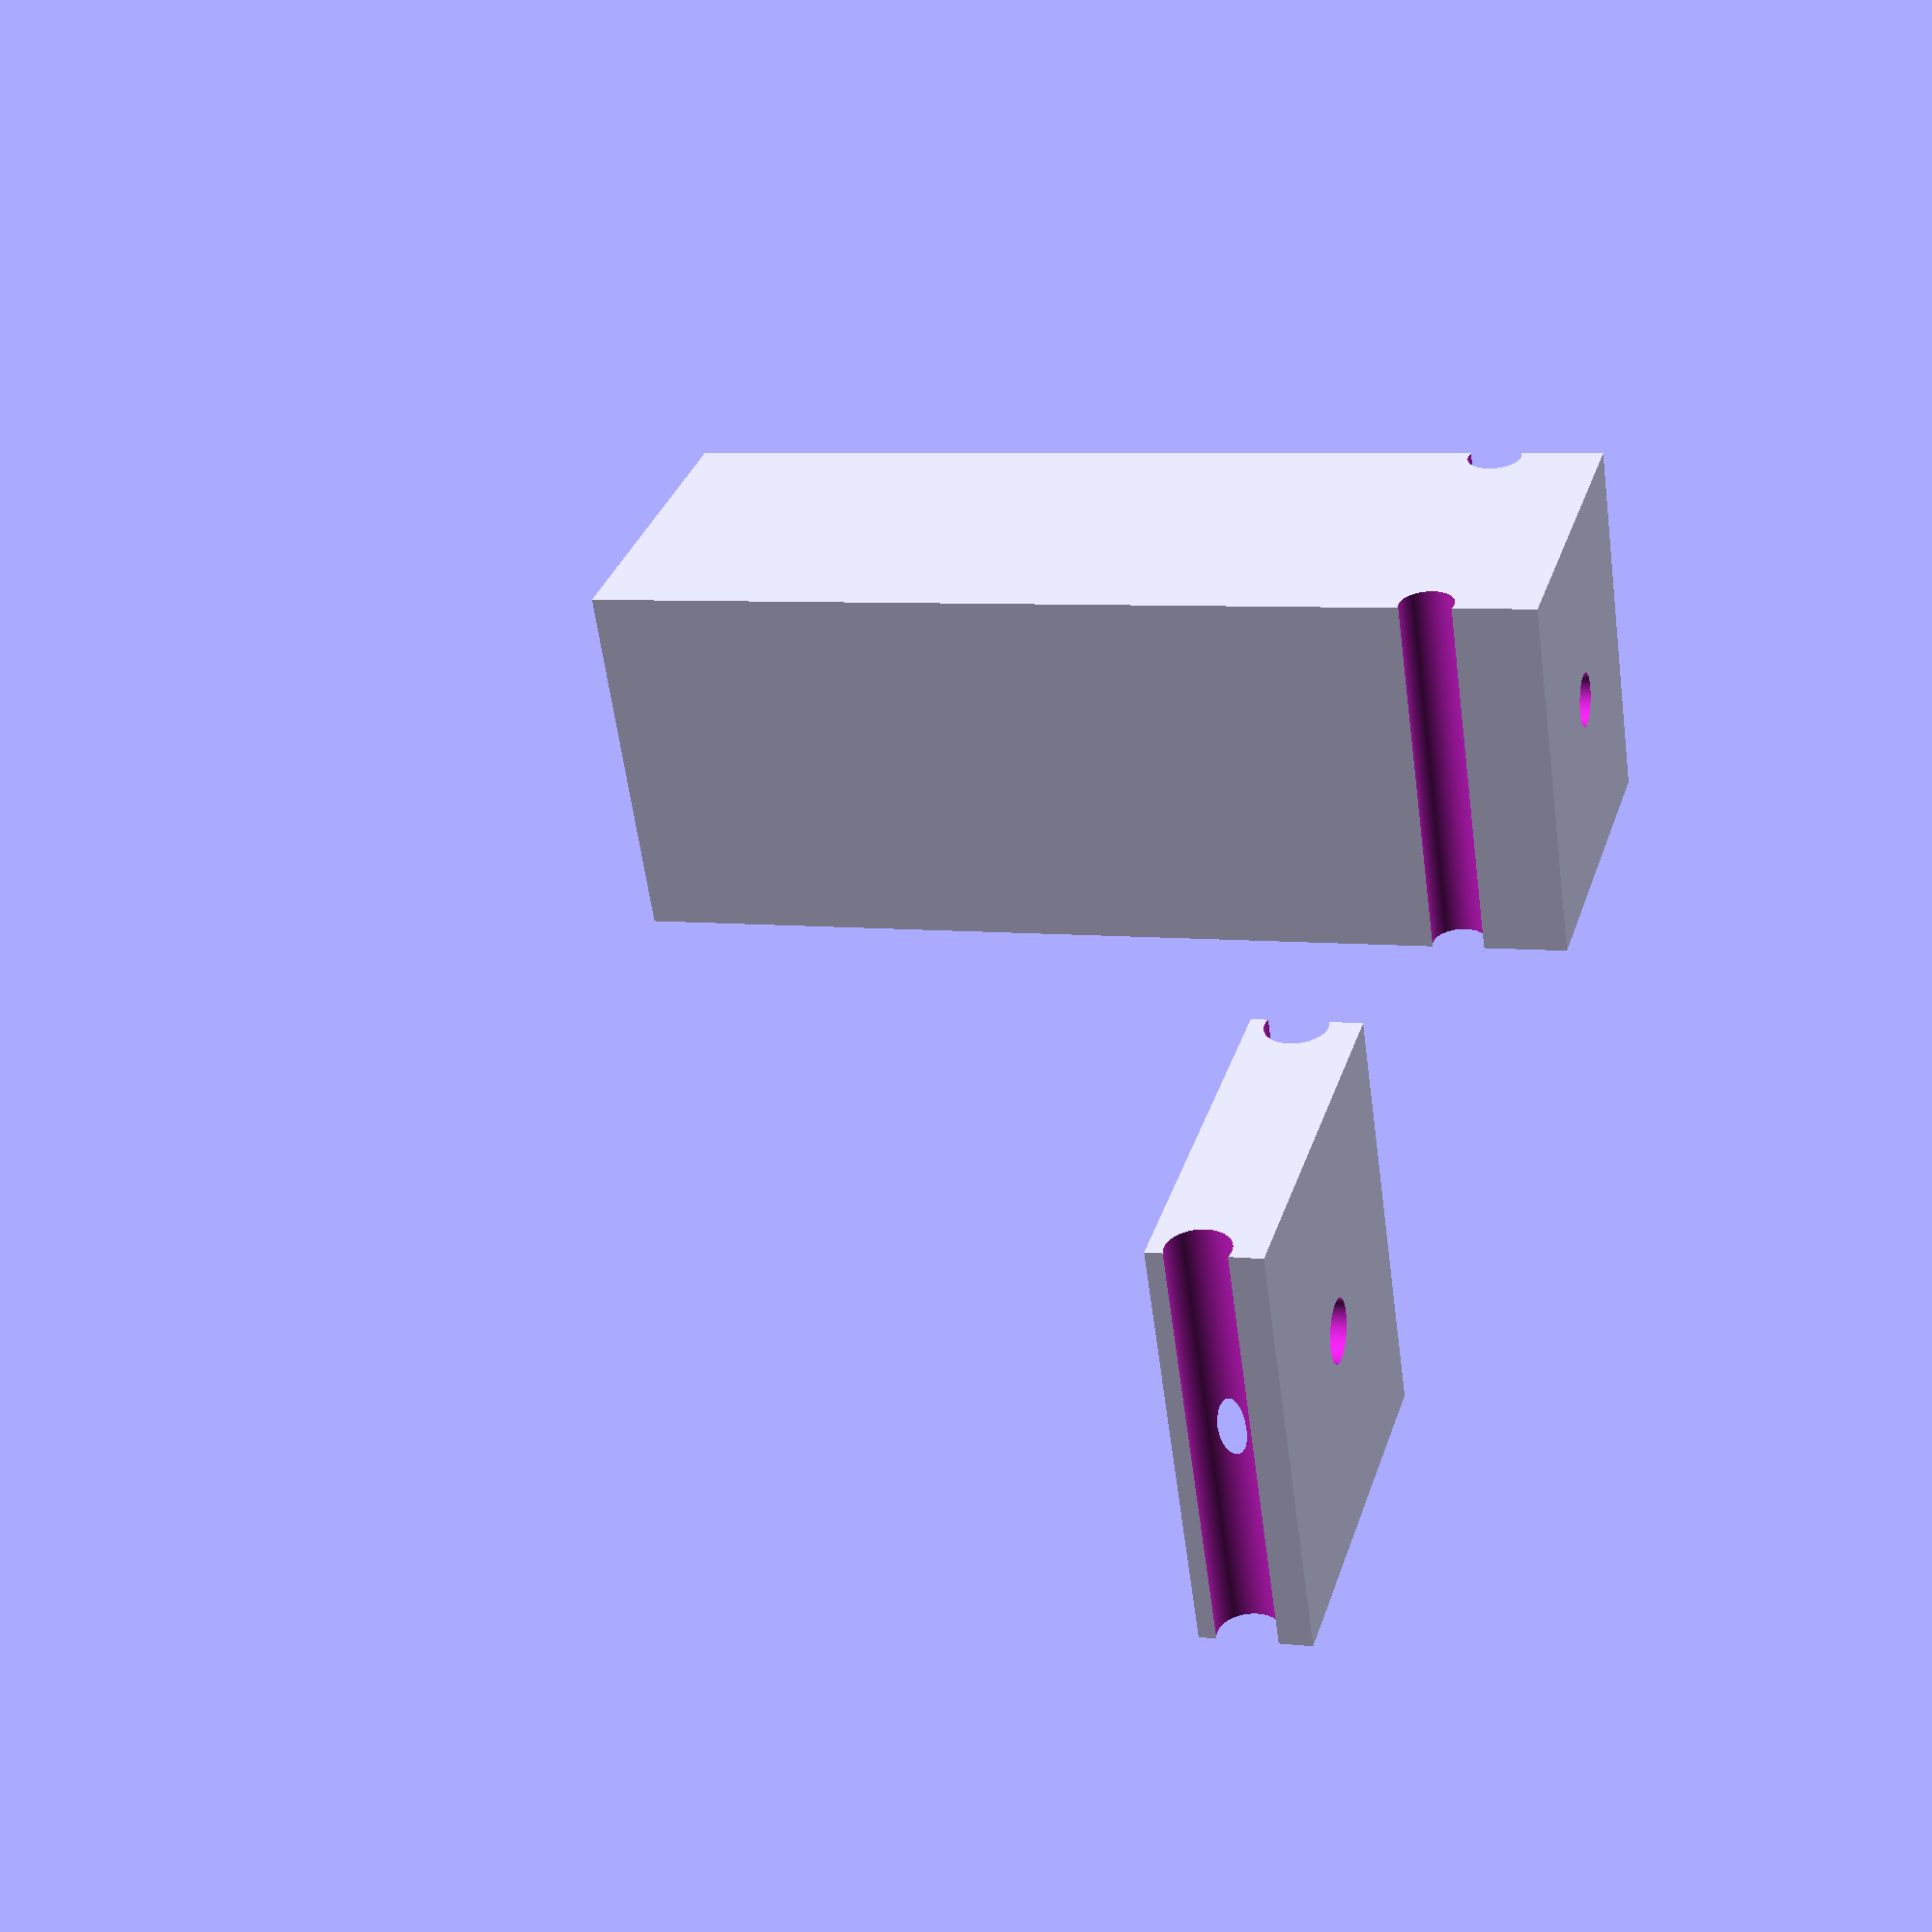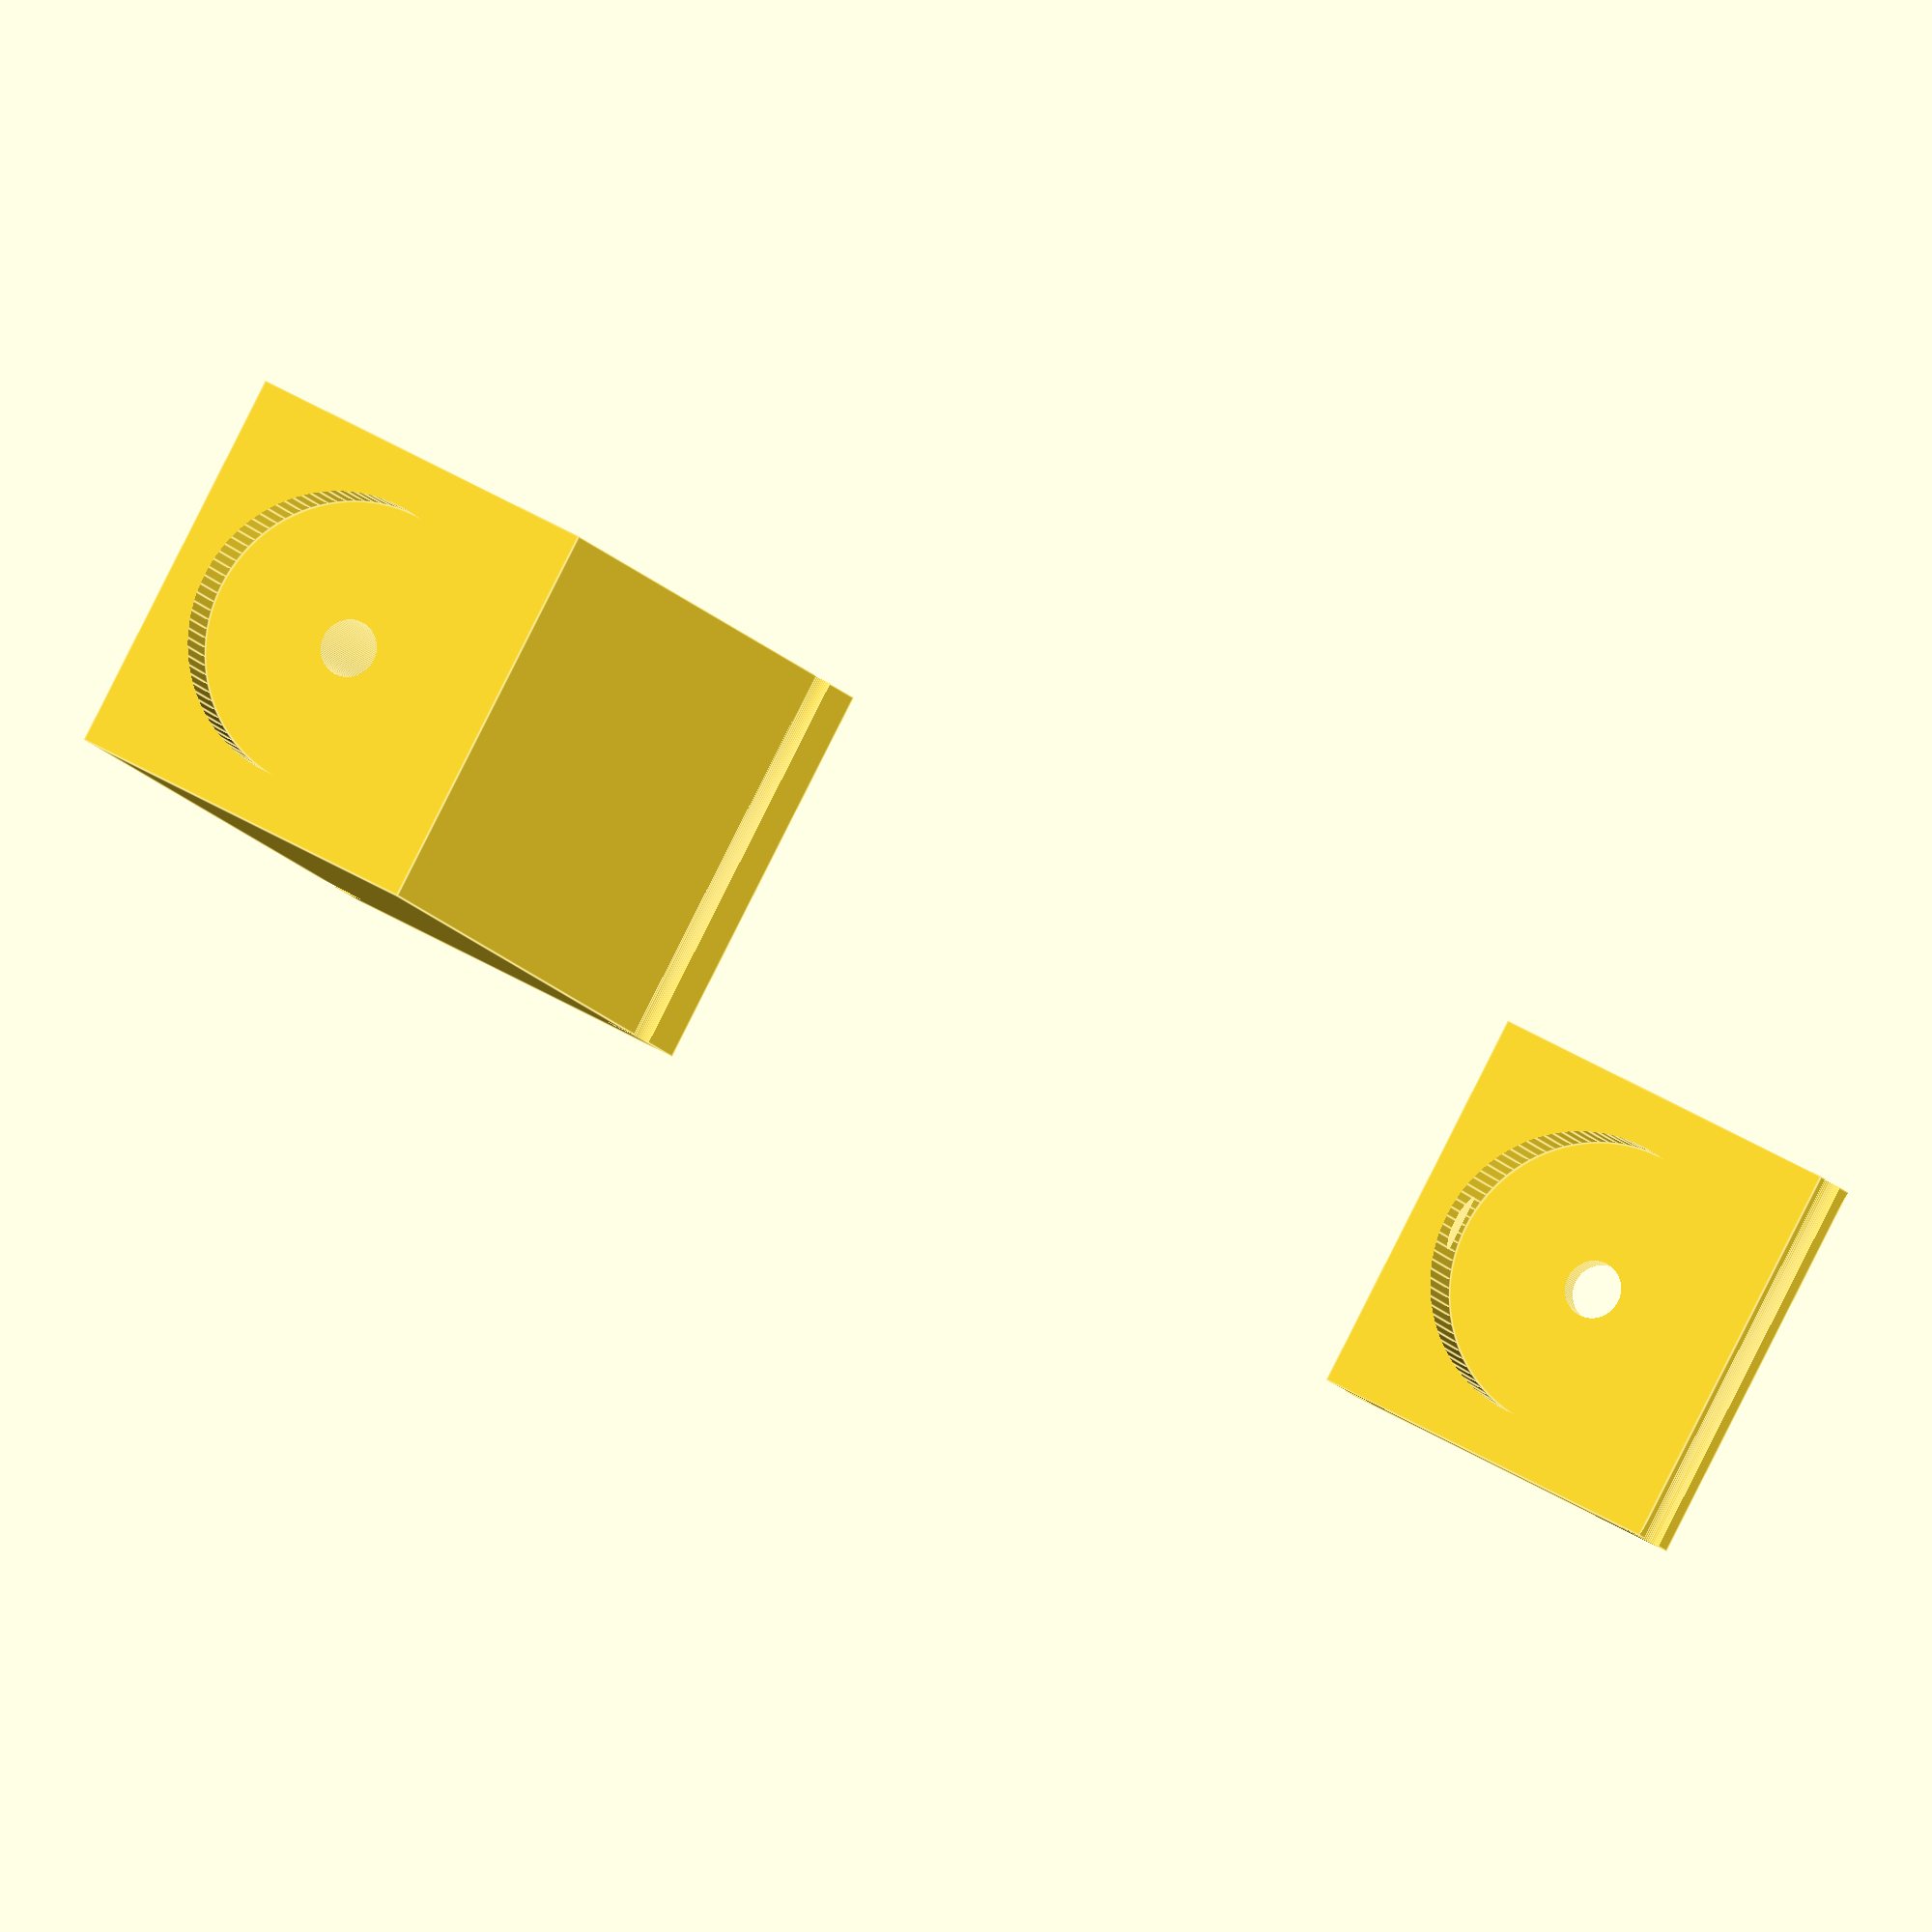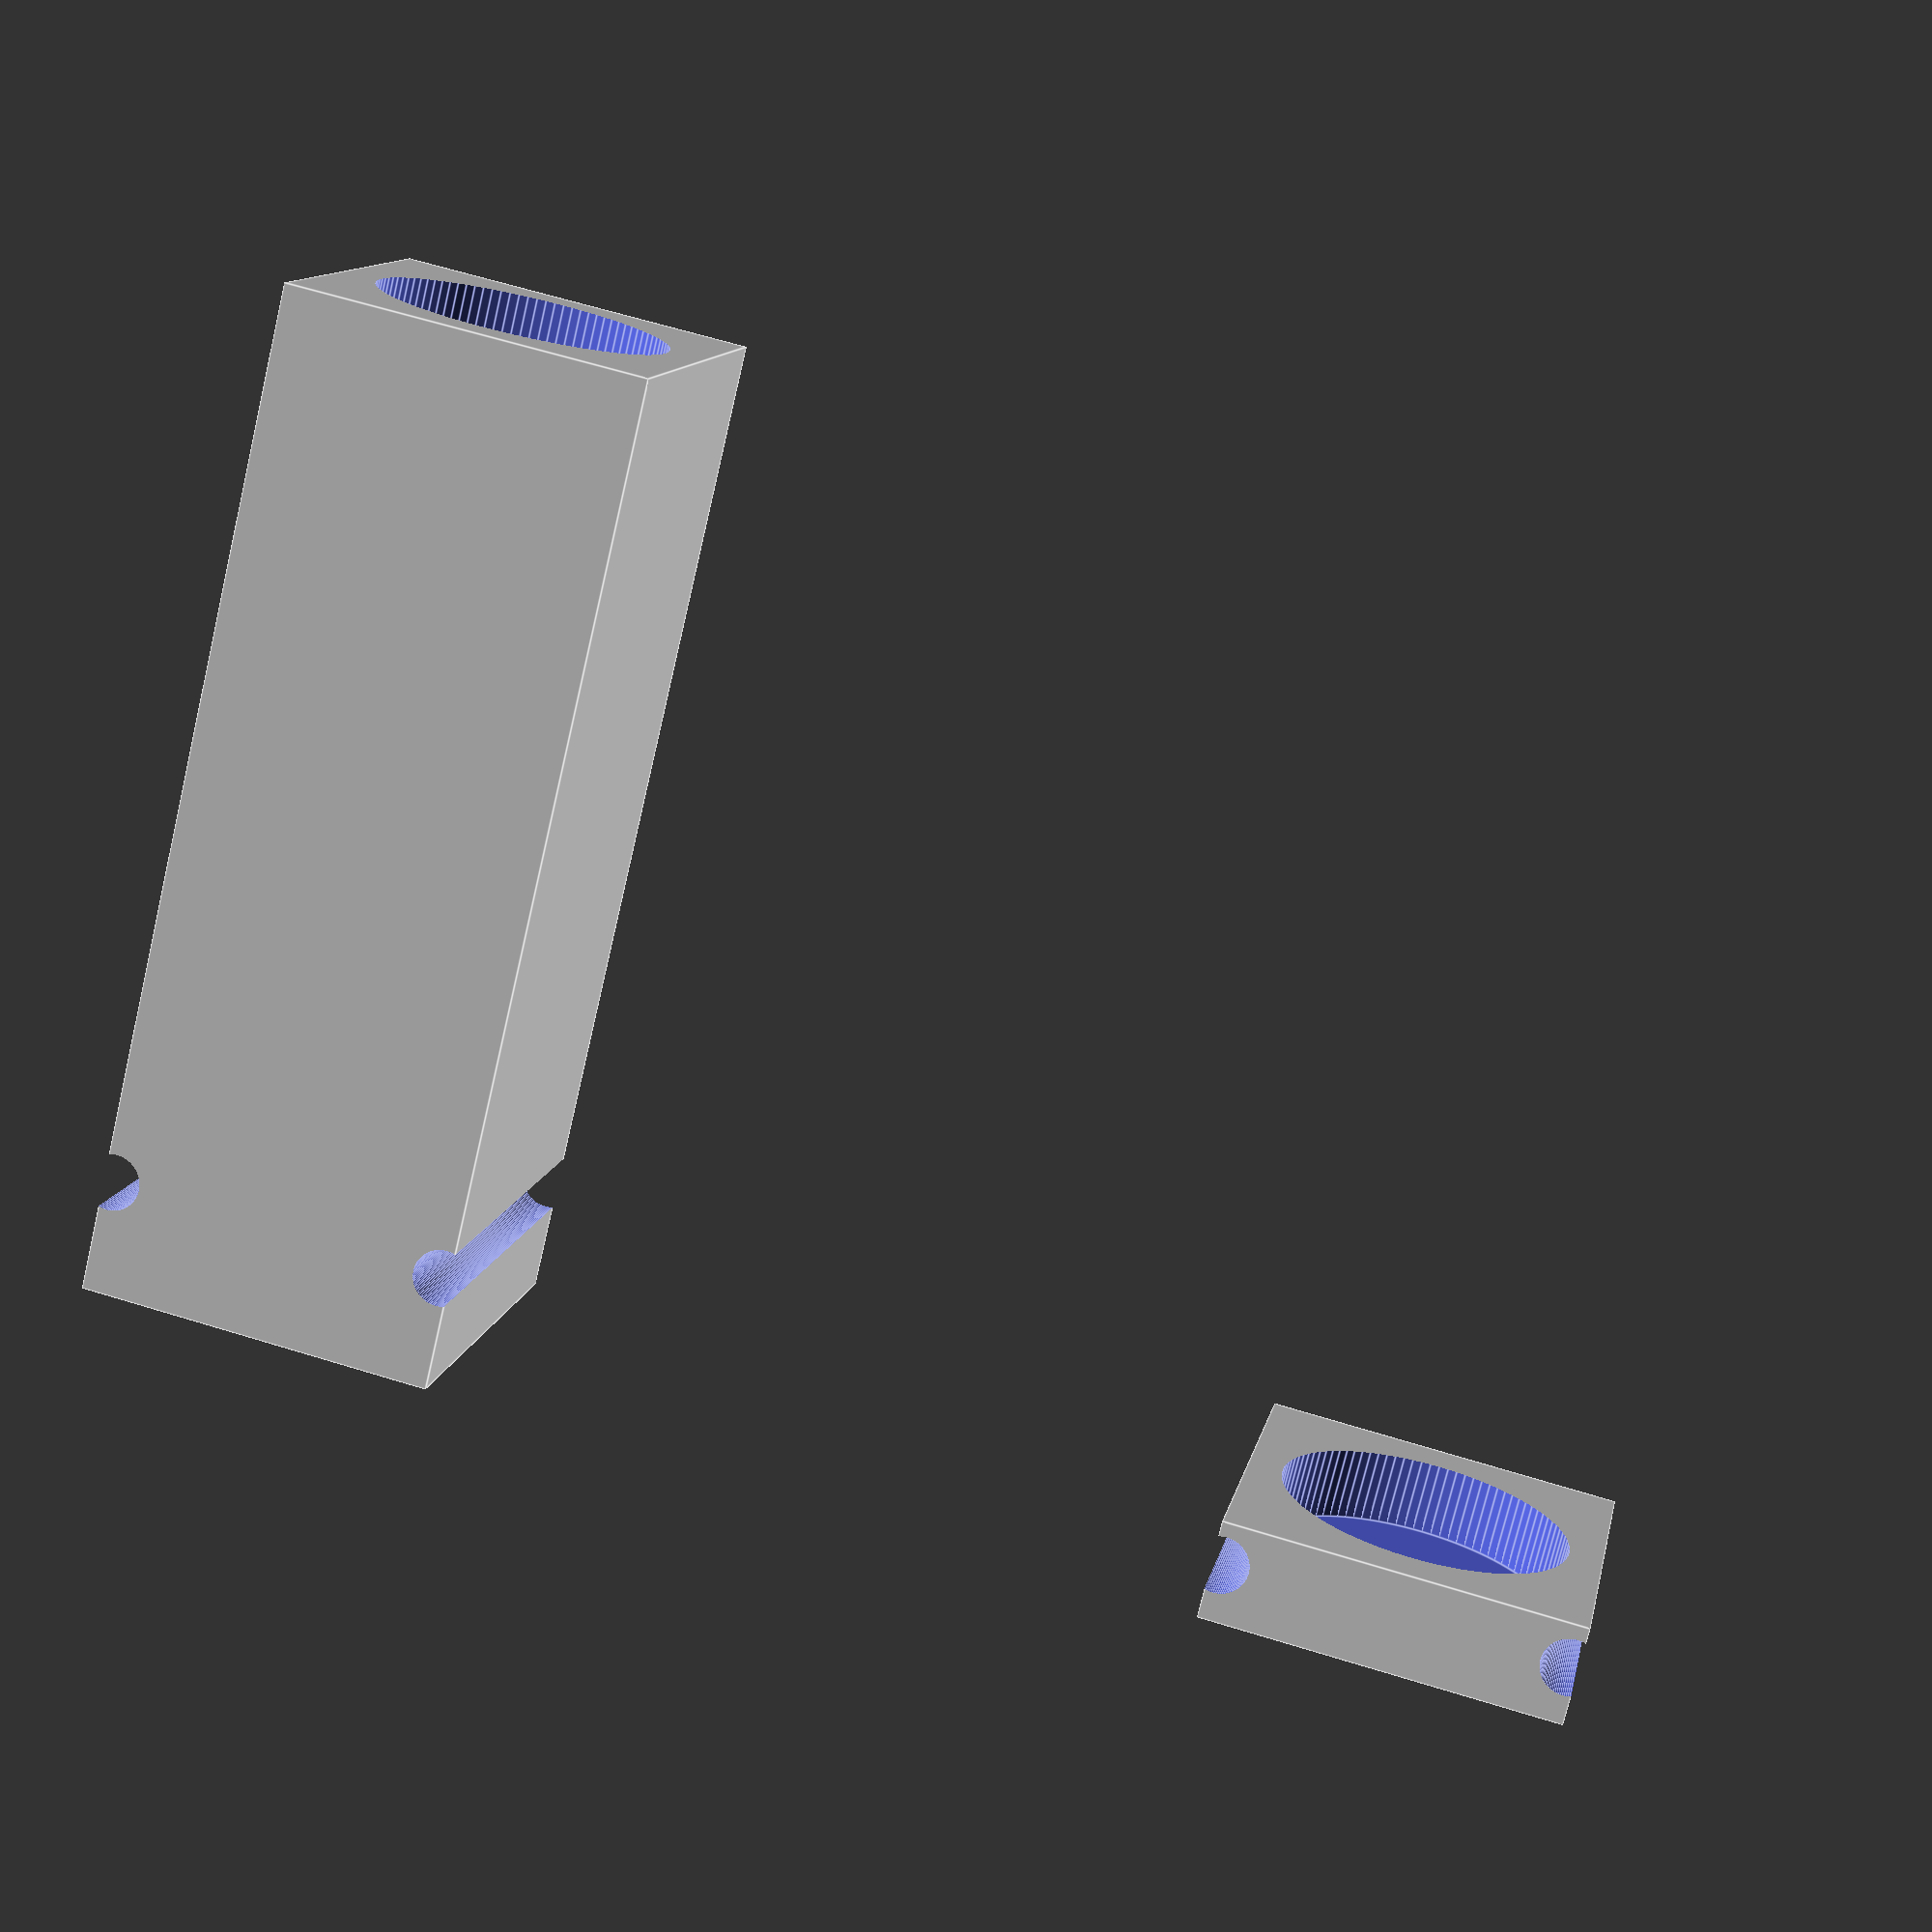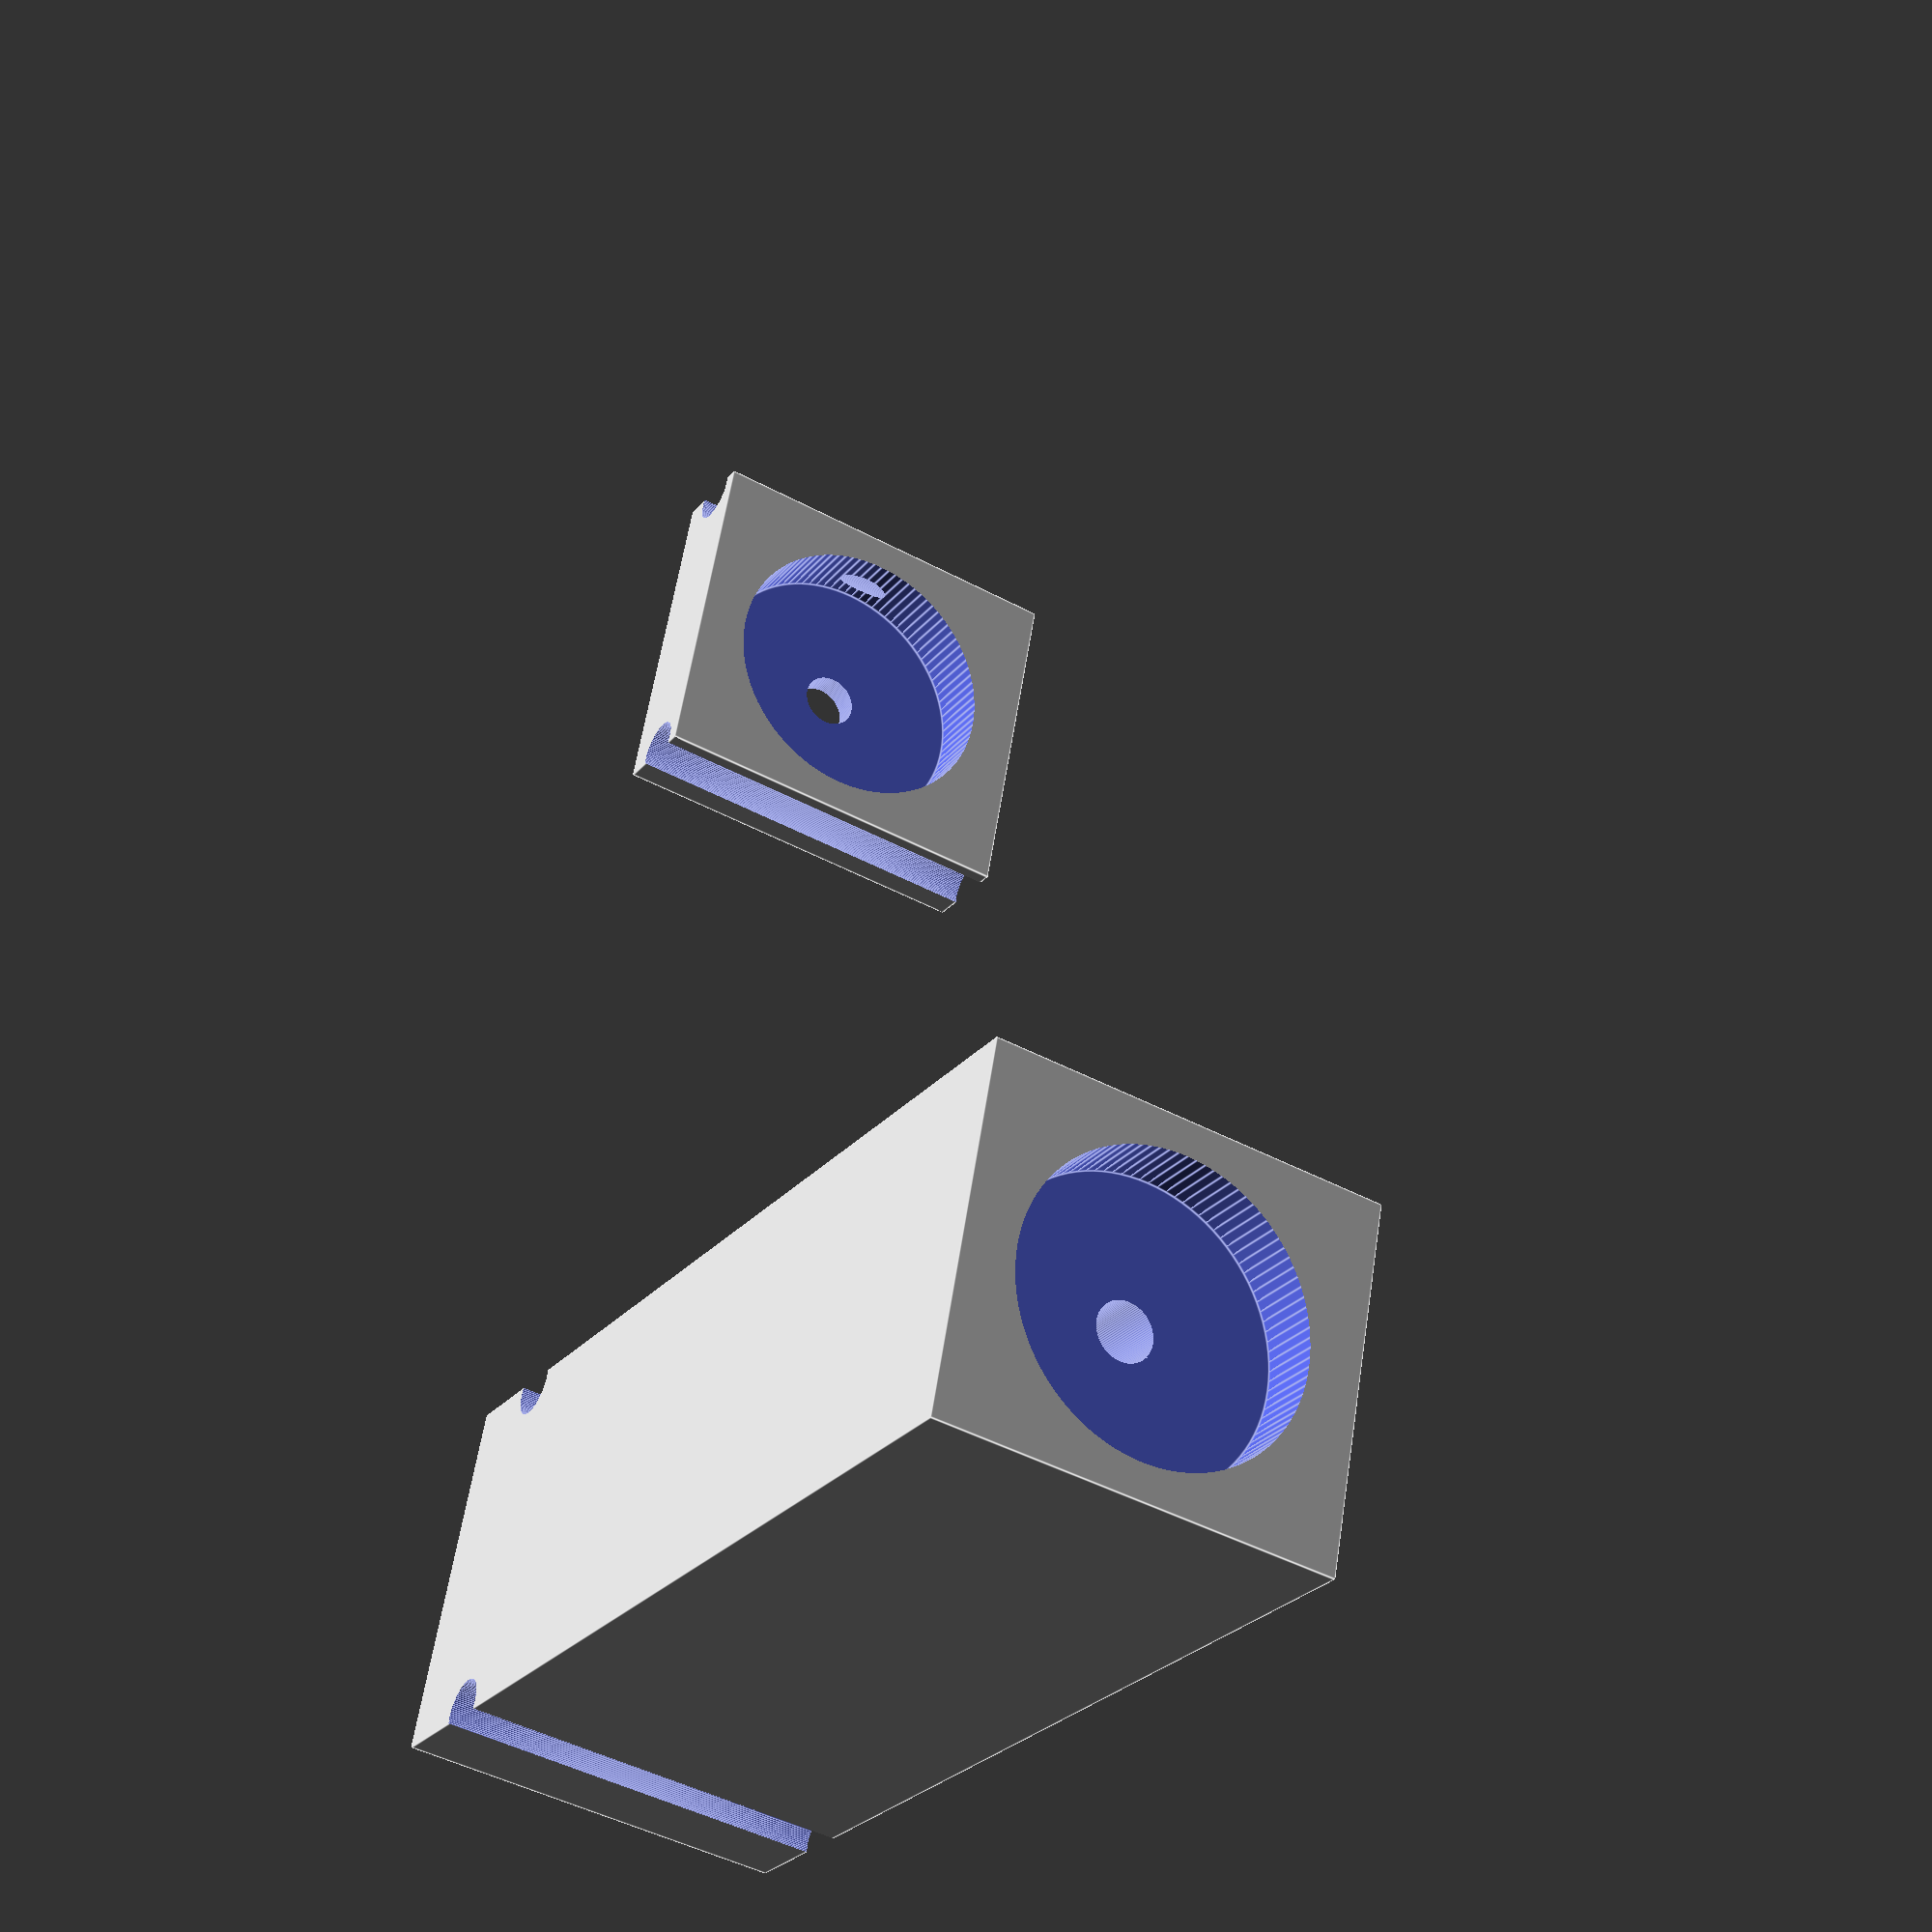
<openscad>
$fa=1;
$fn=100;


// Decided to go to two wire retainers at edge rather than a filament down one sdie.

/*
module test_retainer_hole (){
rotate (90,[1,0,0])
cylinder (14,.9,.9,center=true);
}

*/


module test_retainer_hole_short (){
rotate (90,[1,0,0])
cylinder (14,1,1,center=true);
}


module dent(){
cylinder (4,5.1,5.1);
cylinder (120,1,1,center = true);
}


module tall_wire_plug (){
difference (){
translate ([-6.3,-6.9,0])
//verify this zise
cube ([12.6,13.8,35.5]);
translate ([0,0,33.25])
dent ();


translate ([-6,-0,4])
//rotate (90,[0,0,1])
test_retainer_hole_short ();

translate ([6,0,4])
//rotate (90,[0,0,1])
test_retainer_hole_short ();


}
}




module short_wire_plug (){
difference (){
translate ([-6.3,-6.9,0])
cube ([12.6,13.8,3.5]);
translate ([0,0,1])
dent ();

translate ([-6,0,2])
// rotate (90,[0,0,1])
test_retainer_hole_short ();

translate ([6,0,2])
// rotate (90,[0,0,1])
test_retainer_hole_short ();


}
}
translate ([20,0,0])
tall_wire_plug ();

translate ([-20,0,0])
short_wire_plug ();


</openscad>
<views>
elev=174.0 azim=25.3 roll=71.5 proj=p view=wireframe
elev=9.3 azim=207.9 roll=15.4 proj=o view=edges
elev=75.8 azim=191.1 roll=346.7 proj=p view=edges
elev=26.5 azim=100.1 roll=330.0 proj=p view=edges
</views>
